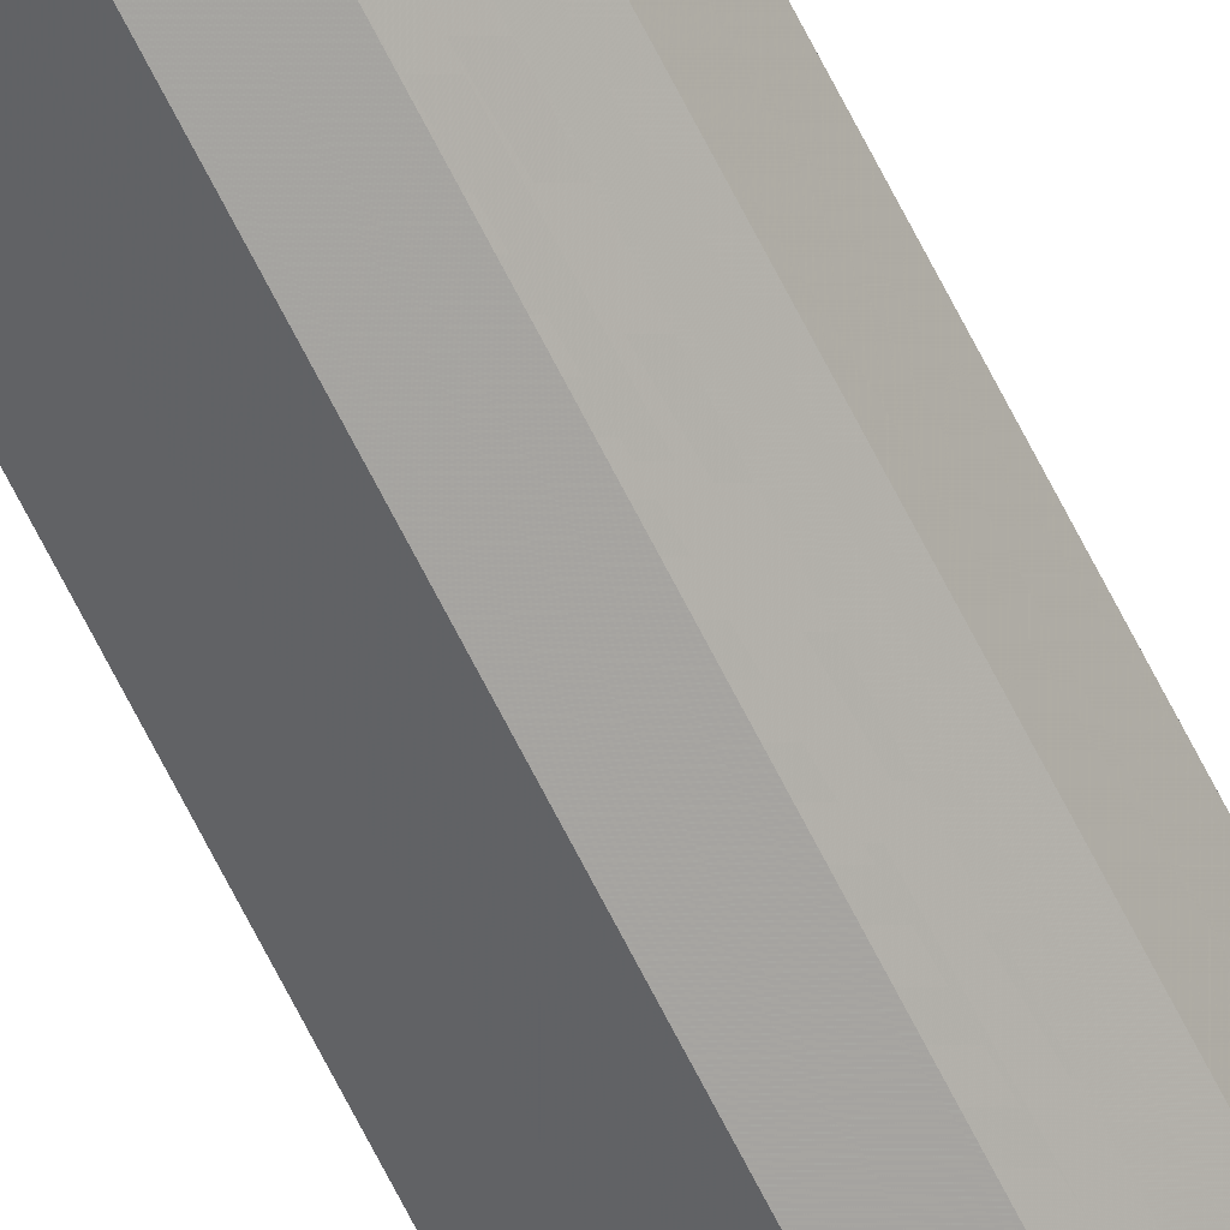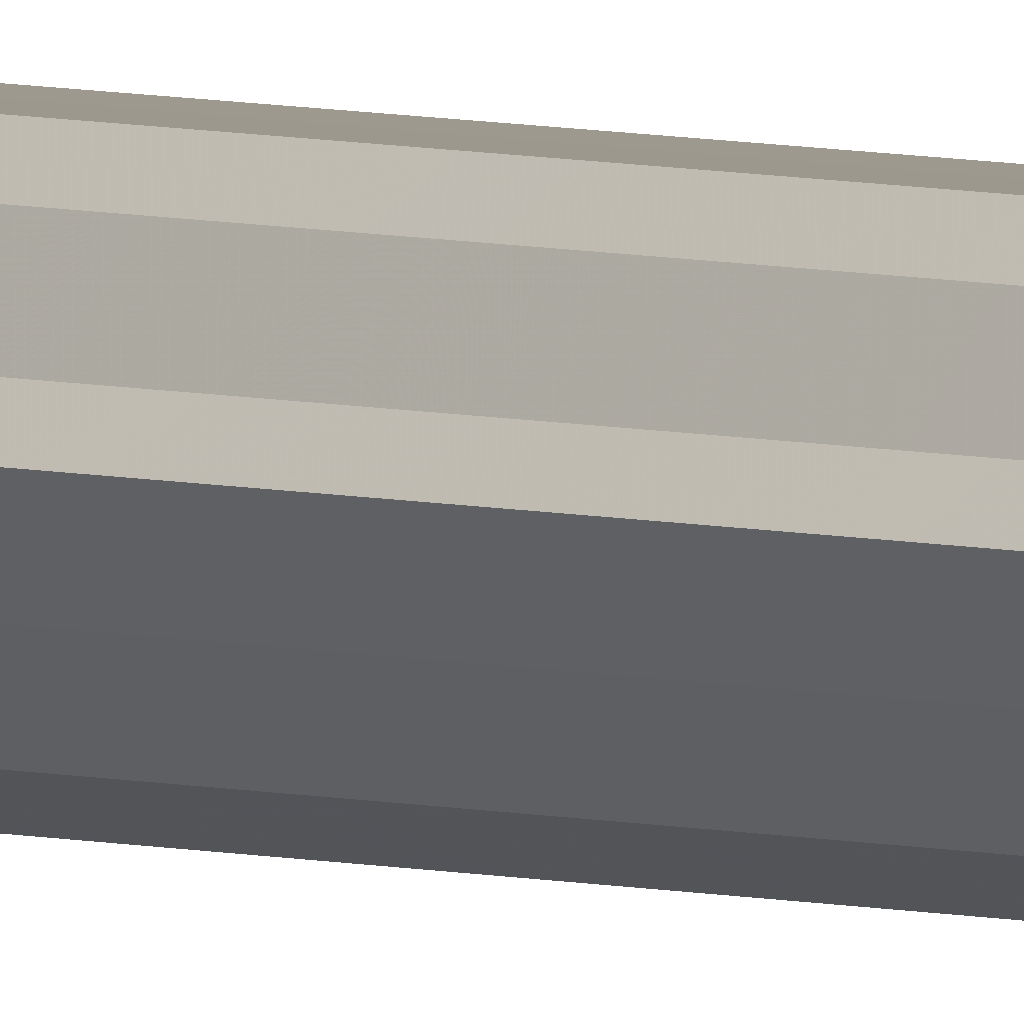
<metadata>
{"format":"obj","ext":"obj","renderer":"f3d","projection":"perspective","resolution":1024,"background":"white","views":[{"elev":-62.3,"azim":25.7,"up":"+Y"},{"elev":3.3,"azim":145.0,"up":"+Y"}]}
</metadata>
<code>
o 26967
v 2250 1889 22.03
v 2250 1889 22.03
v 2250 1889 10.69
v 2250 1889 22.03
v 2250 1889 10.69
v 2250 1889 22.03
v 2250 1889 10.69
v 2250 1889 22.03
v 2250 1889 10.69
v 2250 1889 22.03
v 2250 1889 10.69
v 2250 1889 22.03
v 2250 1889 10.69
v 2250 1889 22.03
v 2250 1889 10.69
v 2250 1889 22.03
v 2250 1889 10.69
v 2250 1889 22.03
v 2250 1889 10.69
v 2250 1889 22.03
v 2250 1889 10.69
v 2250 1889 22.03
v 2250 1889 10.69
v 2250 1889 22.03
v 2250 1889 10.69
v 2250 1889 22.03
v 2250 1889 10.69
v 2250 1889 22.03
v 2250 1889 10.69
v 2250 1889 22.03
v 2250 1889 10.69
v 2250 1889 10.69
v 2250 1889 10.69
v 2250 1889 22.03
v 2250 1889 10.69
v 2250 1889 22.03
v 2250 1889 10.69
v 2250 1889 10.69
v 2250 1889 22.03
v 2250 1889 10.69
v 2250 1889 22.03
v 2250 1889 22.03
v 2250 1889 10.69
v 2250 1889 10.69
v 2250 1889 22.03
v 2250 1889 10.69
v 2250 1889 22.03
v 2250 1889 22.03
v 2250 1889 10.69
v 2250 1889 10.69
v 2250 1889 22.03
v 2250 1889 10.69
v 2250 1889 22.03
v 2250 1889 22.03
v 2250 1889 10.69
v 2250 1889 10.69
v 2250 1889 22.03
v 2250 1889 10.69
v 2250 1889 22.03
v 2250 1889 22.03
v 2250 1889 10.69
v 2250 1889 10.69
v 2250 1889 22.03
v 2250 1889 22.03
v 2250 1889 22.03
v 2250 1889 22.03
v 2250 1889 22.03
v 2250 1889 22.03
v 2250 1889 22.03
v 2250 1889 22.03
v 2250 1889 22.03
v 2250 1889 22.03
v 2250 1889 22.03
v 2250 1889 22.03
v 2250 1889 22.03
v 2250 1889 22.03
v 2250 1889 22.03
v 2250 1889 22.03
v 2250 1889 22.03
v 2250 1889 22.03
v 2250 1889 22.03
v 2250 1889 10.69
v 2250 1889 10.69
v 2250 1889 10.69
v 2250 1889 10.69
v 2250 1889 10.69
v 2250 1889 10.69
v 2250 1889 10.69
v 2250 1889 10.69
v 2250 1889 10.69
v 2250 1889 10.69
v 2250 1889 10.69
v 2250 1889 10.69
v 2250 1889 10.69
v 2250 1889 10.69
v 2250 1889 10.69
v 2250 1889 10.69
v 2250 1889 10.69
f 1 2 3
f 2 4 5
f 6 1 7
f 4 8 9
f 10 6 11
f 8 12 13
f 14 10 15
f 12 16 17
f 18 14 19
f 16 20 21
f 22 18 23
f 20 24 25
f 26 22 27
f 24 28 29
f 30 26 31
f 28 30 32
f 33 34 35
f 35 36 37
f 38 39 33
f 40 41 38
f 37 42 43
f 44 45 40
f 46 47 44
f 43 48 49
f 50 51 46
f 52 53 50
f 49 54 55
f 56 57 52
f 58 59 56
f 55 60 61
f 62 63 58
f 61 64 62
f 65 66 67
f 65 68 66
f 65 67 69
f 65 70 68
f 65 69 71
f 65 72 70
f 65 71 73
f 65 74 72
f 65 73 75
f 65 76 74
f 65 75 77
f 65 78 76
f 65 77 79
f 65 80 78
f 65 79 81
f 65 81 80
f 82 83 84
f 82 85 83
f 82 84 86
f 82 87 85
f 82 86 88
f 82 89 87
f 82 88 90
f 82 91 89
f 82 90 92
f 82 93 91
f 82 92 94
f 82 95 93
f 82 94 96
f 82 97 95
f 82 96 98
f 82 98 97

</code>
